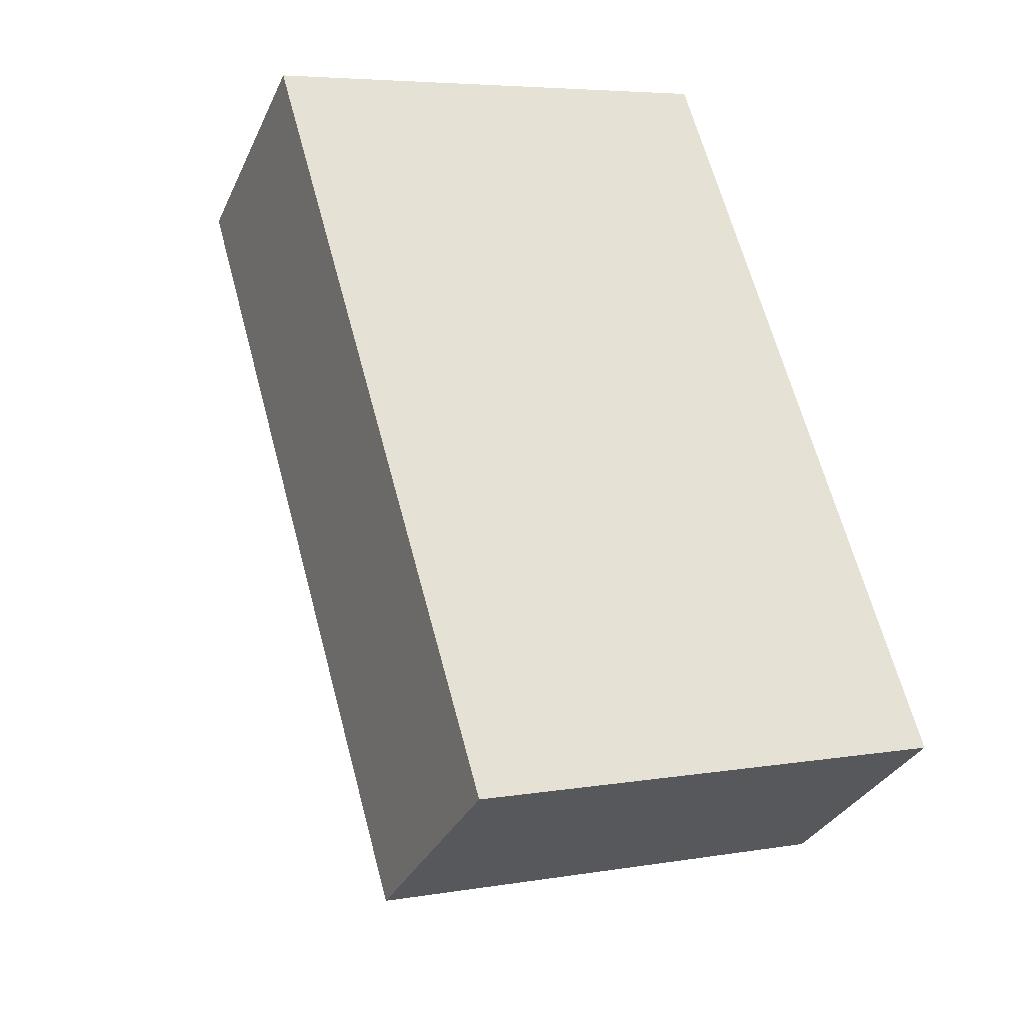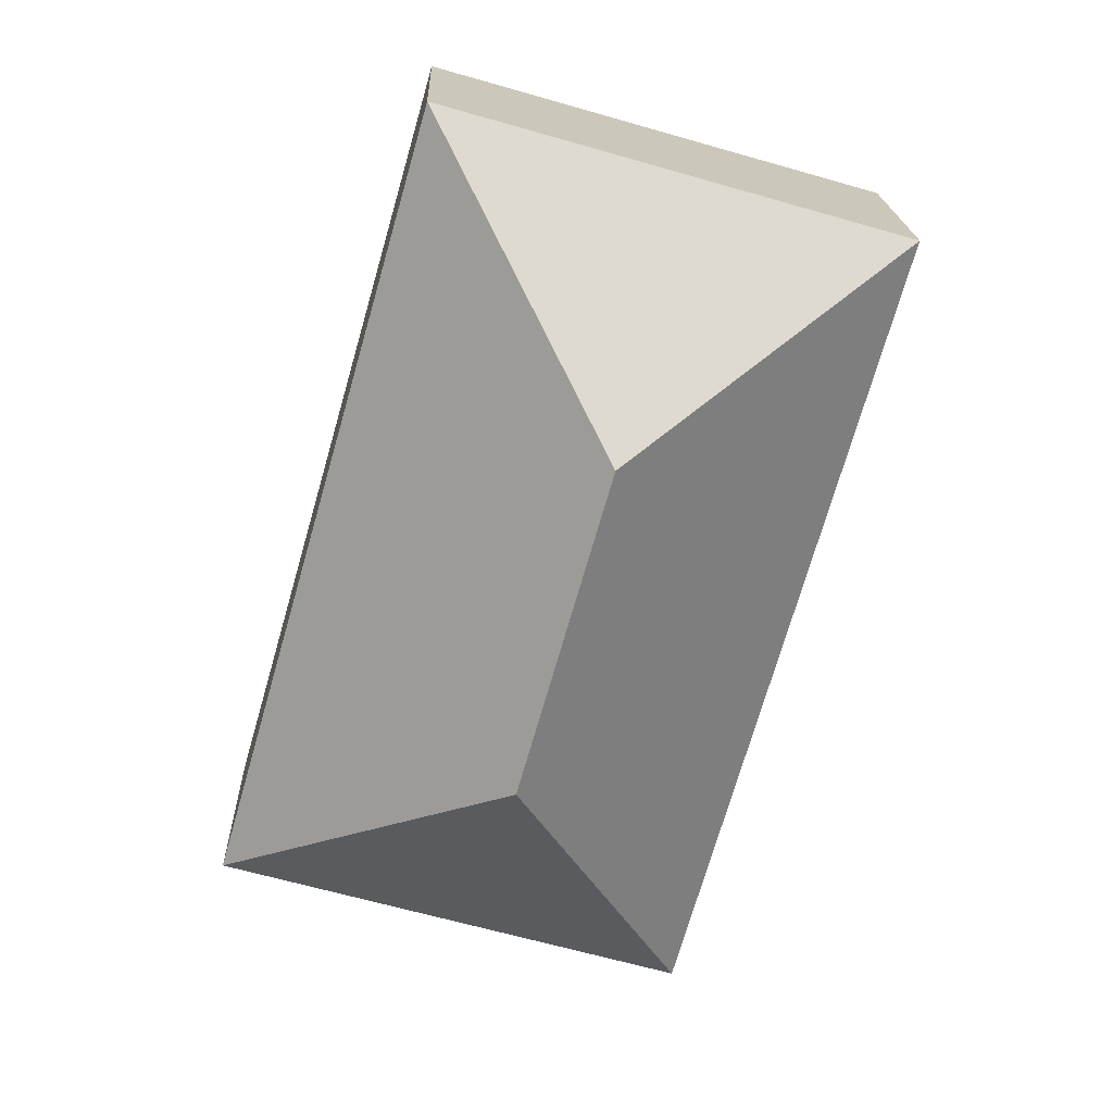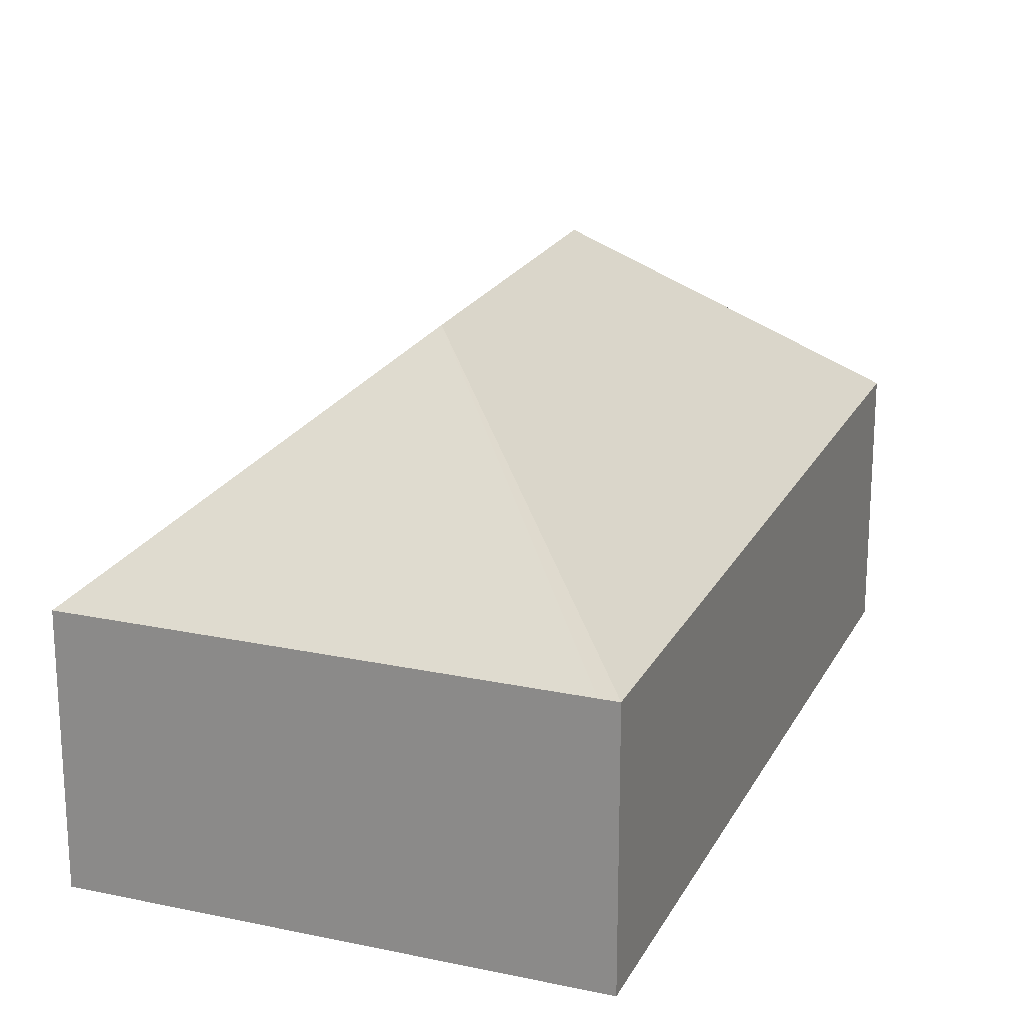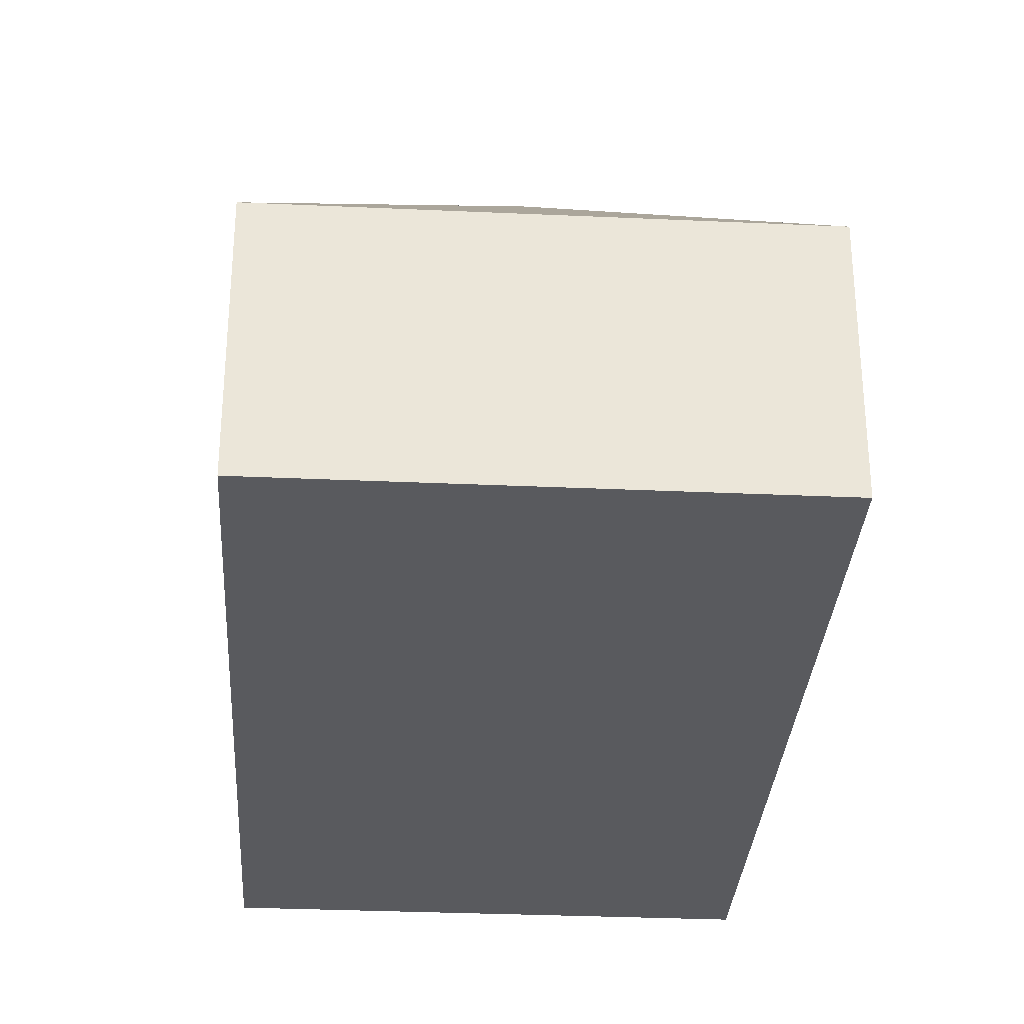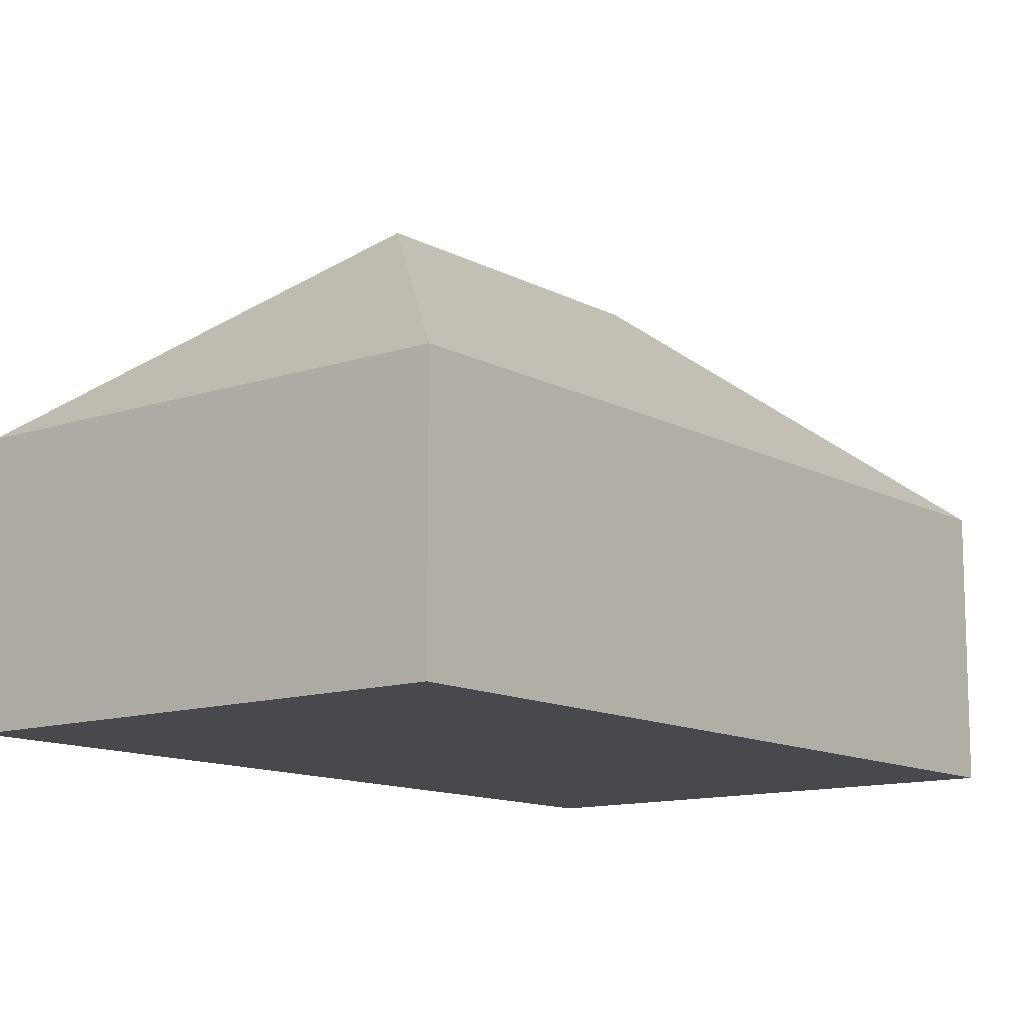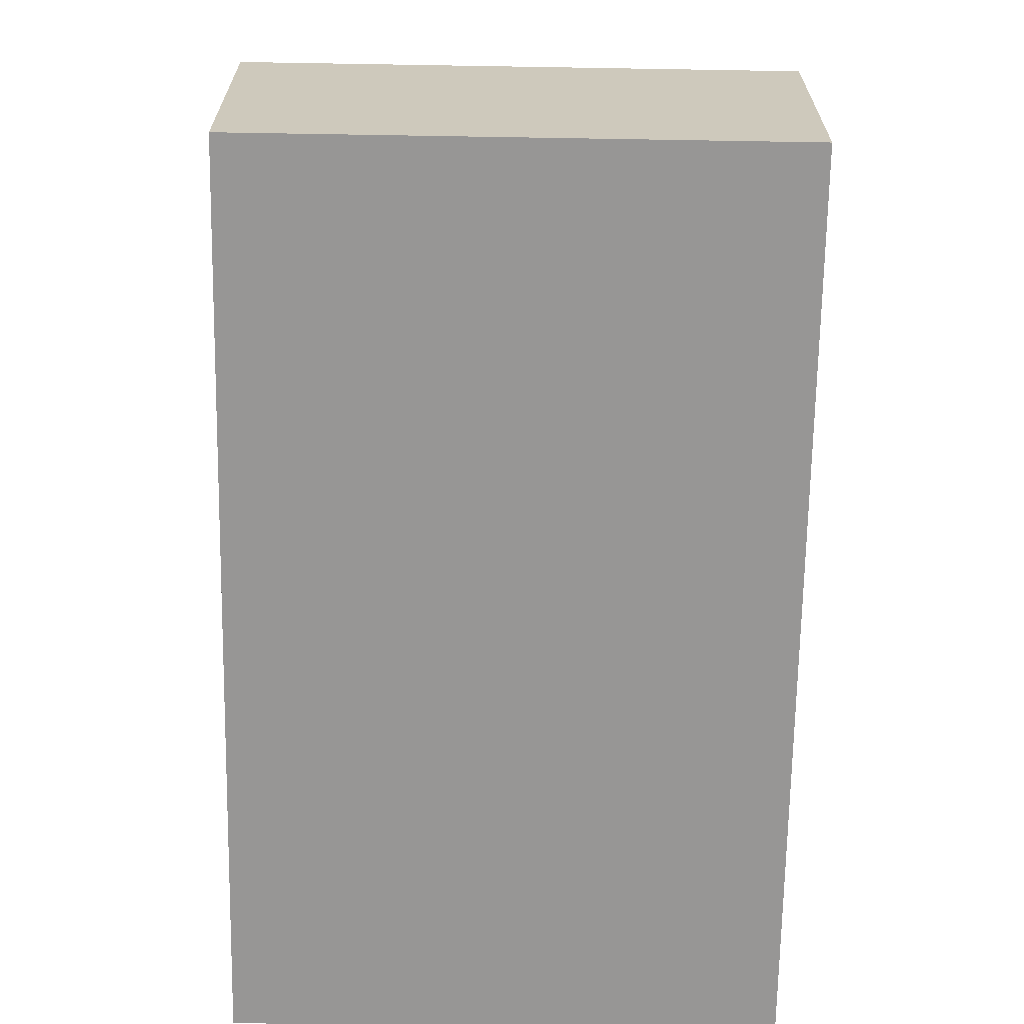
<metadata>
{"format":"obj","ext":"obj","renderer":"f3d","projection":"perspective","resolution":1024,"background":"white","views":[{"elev":-32.0,"azim":-21.7,"up":"+Z"},{"elev":18.9,"azim":178.1,"up":"+Z"},{"elev":21.1,"azim":4.9,"up":"+Y"},{"elev":-31.4,"azim":-19.7,"up":"+Y"},{"elev":-12.1,"azim":22.3,"up":"+Y"},{"elev":-67.9,"azim":163.0,"up":"+Y"}]}
</metadata>
<code>
v  0.579 2.308 0.166
v  2.733 4.111 -1.513
v  0 2.308 1.413e-16
v  4.086 2.307 1.174
v  4.247 2.308 1.22
v  2.044 2.308 -7.112
v  3.557 4.111 -4.379
v  6.29 2.308 -5.892
v  0 0 0
v  0.579 -1.016e-17 0.166
v  4.086 -7.189e-17 1.174
v  4.247 -7.47e-17 1.22
v  6.29 3.608e-16 -5.892
v  2.044 4.355e-16 -7.112
g defaultobject
f 1 2 3
f 2 1 4
f 2 4 5
f 2 6 3
f 6 2 7
f 7 5 8
f 5 7 2
f 7 8 6
f 9 1 3
f 1 9 4
f 4 9 10
f 4 10 11
f 4 11 5
f 5 11 12
f 12 8 5
f 8 12 13
f 13 6 8
f 6 13 14
f 14 3 6
f 3 14 9
f 11 13 12
f 13 11 10
f 13 10 9
f 13 9 14

</code>
